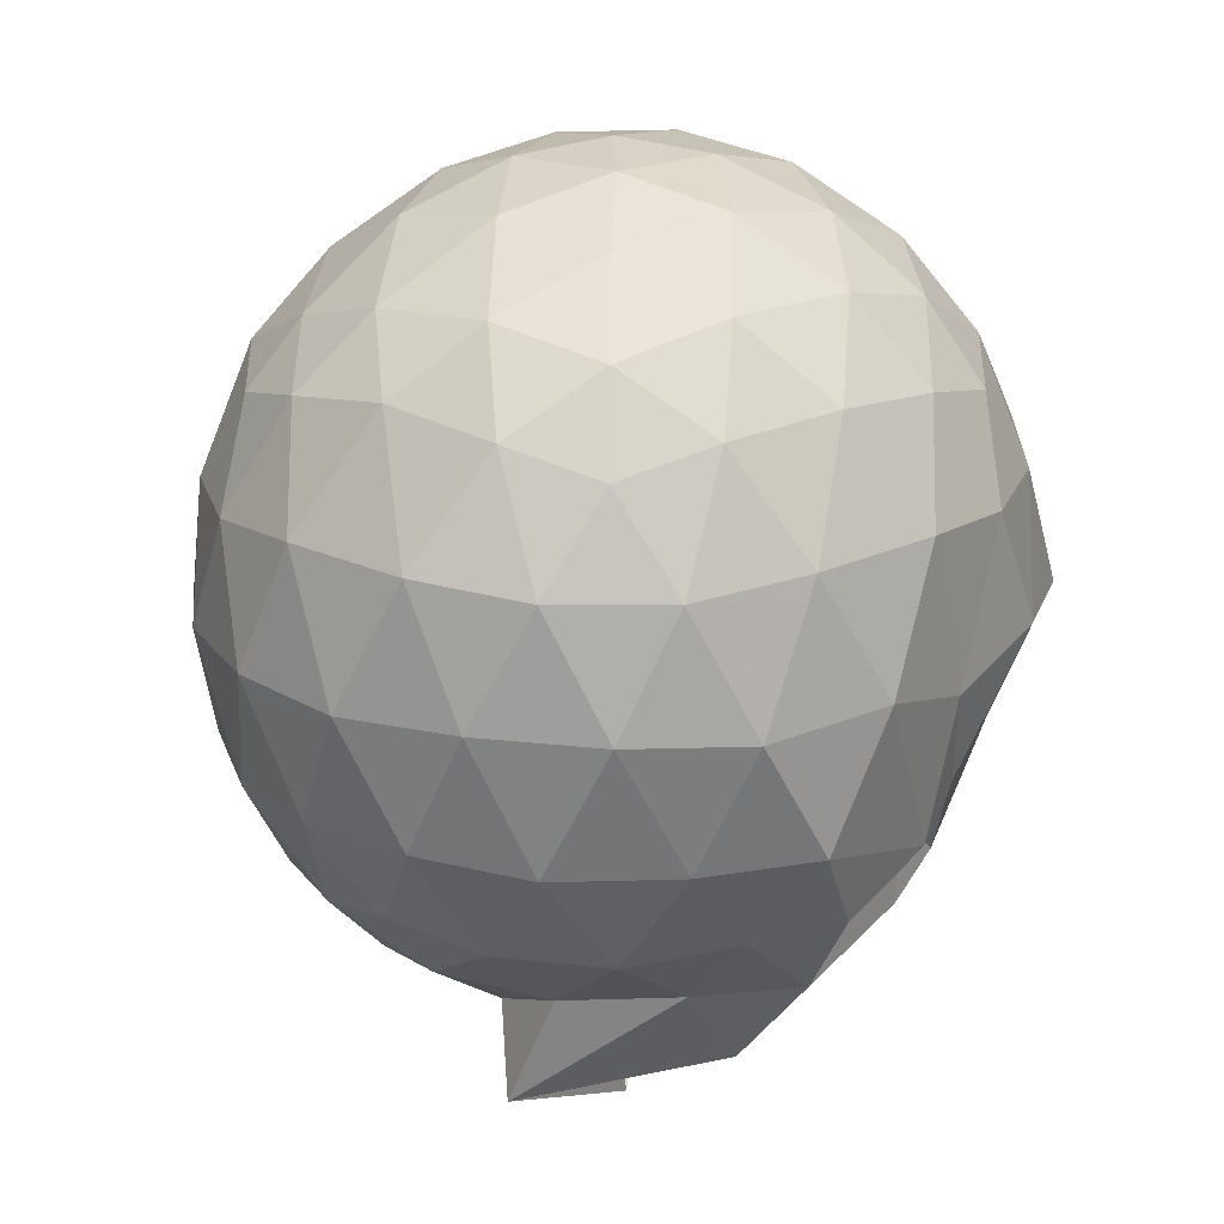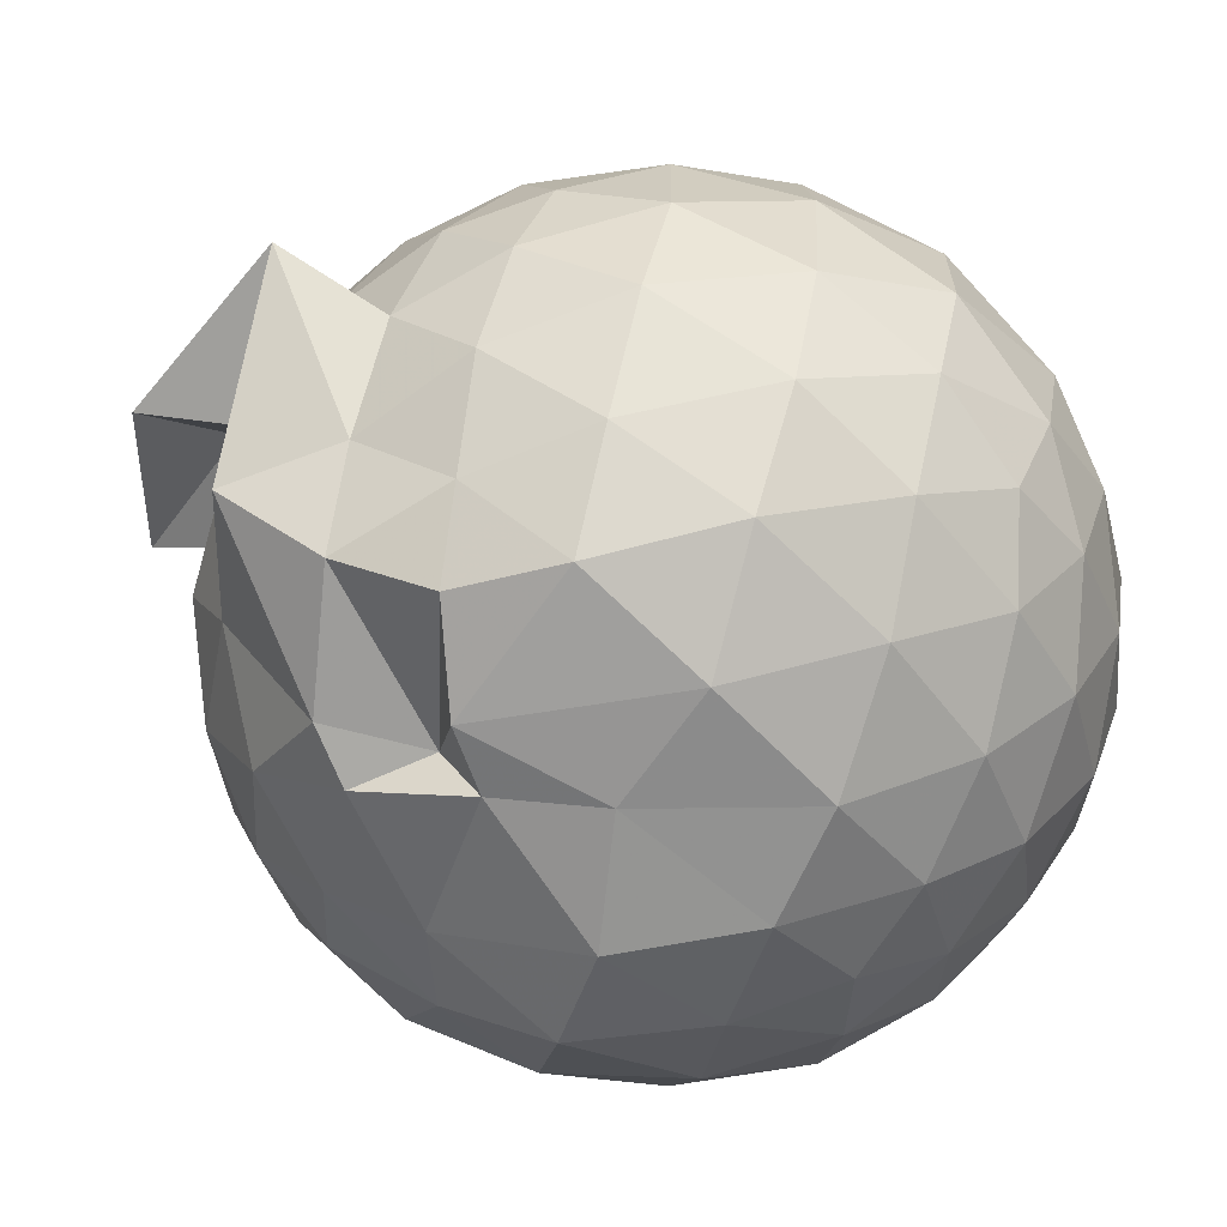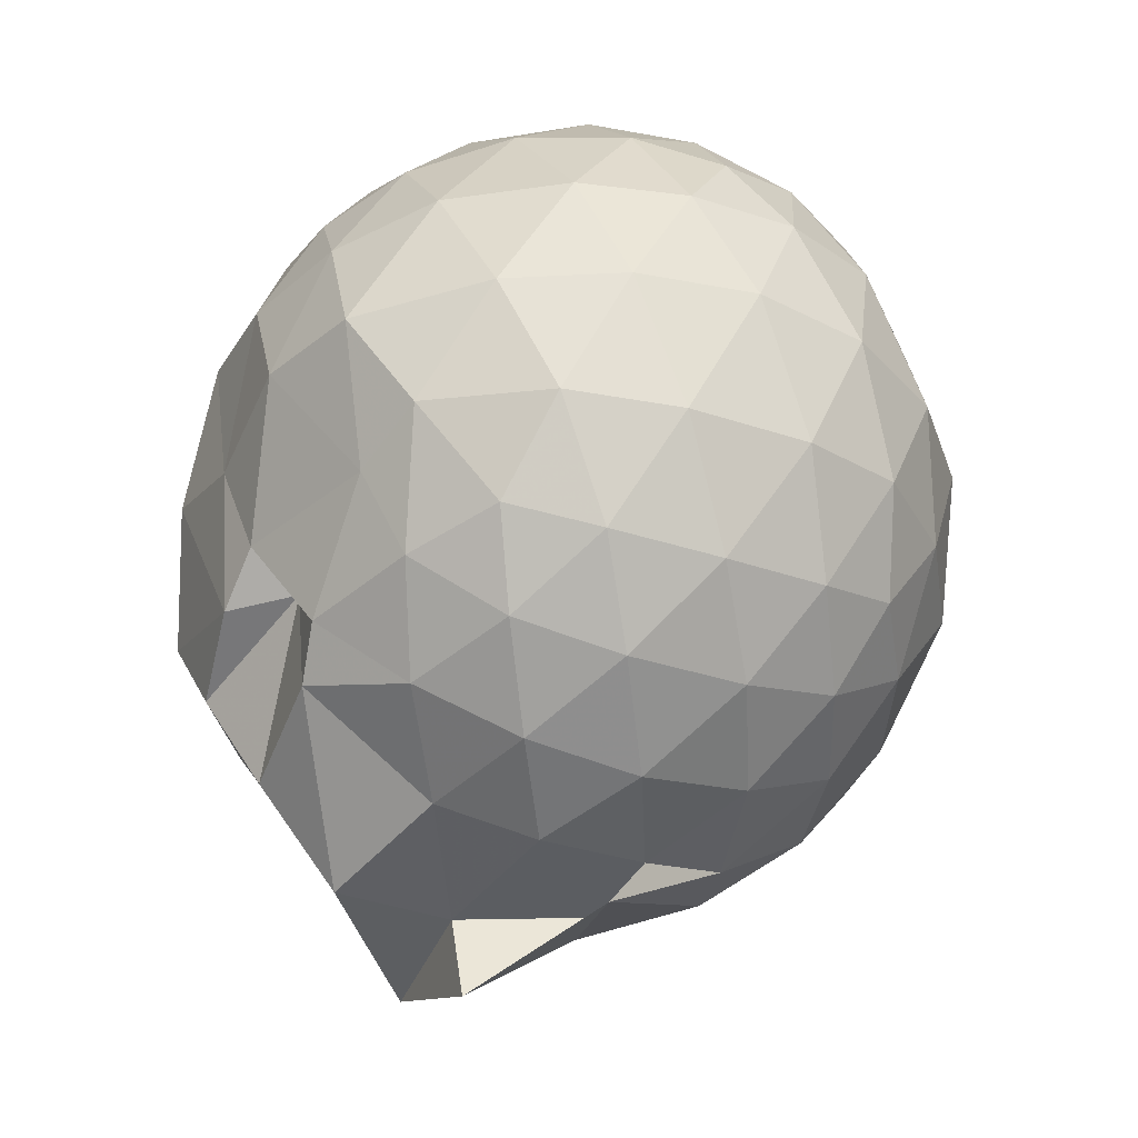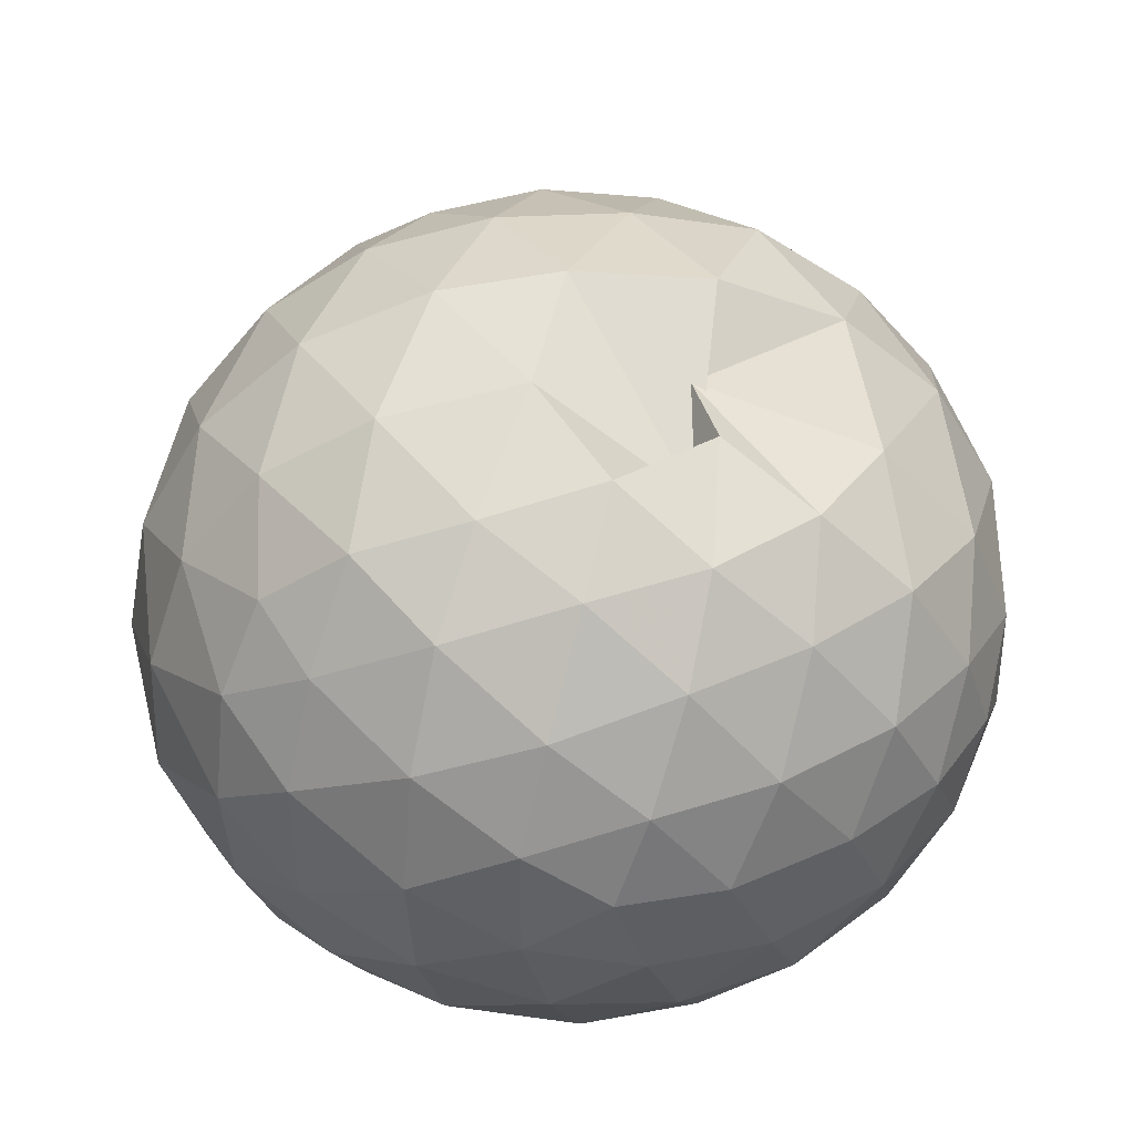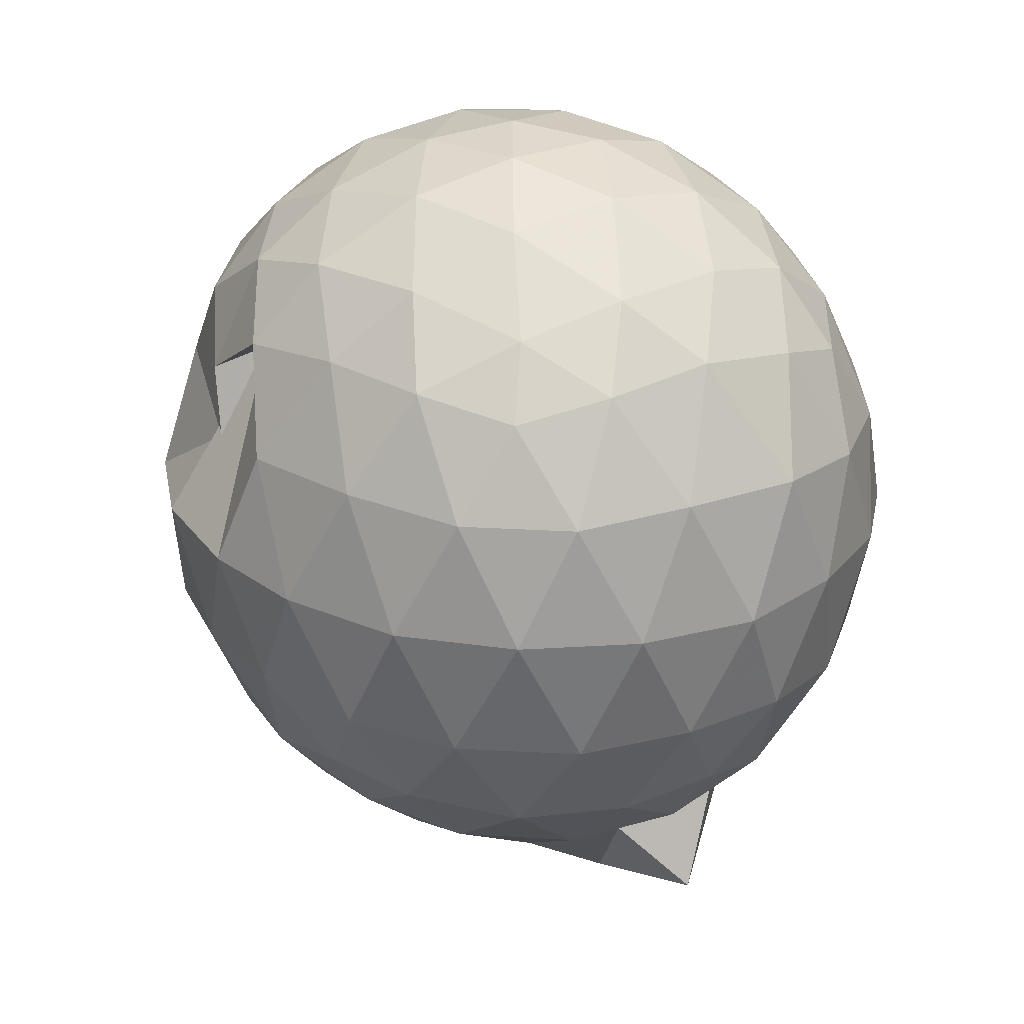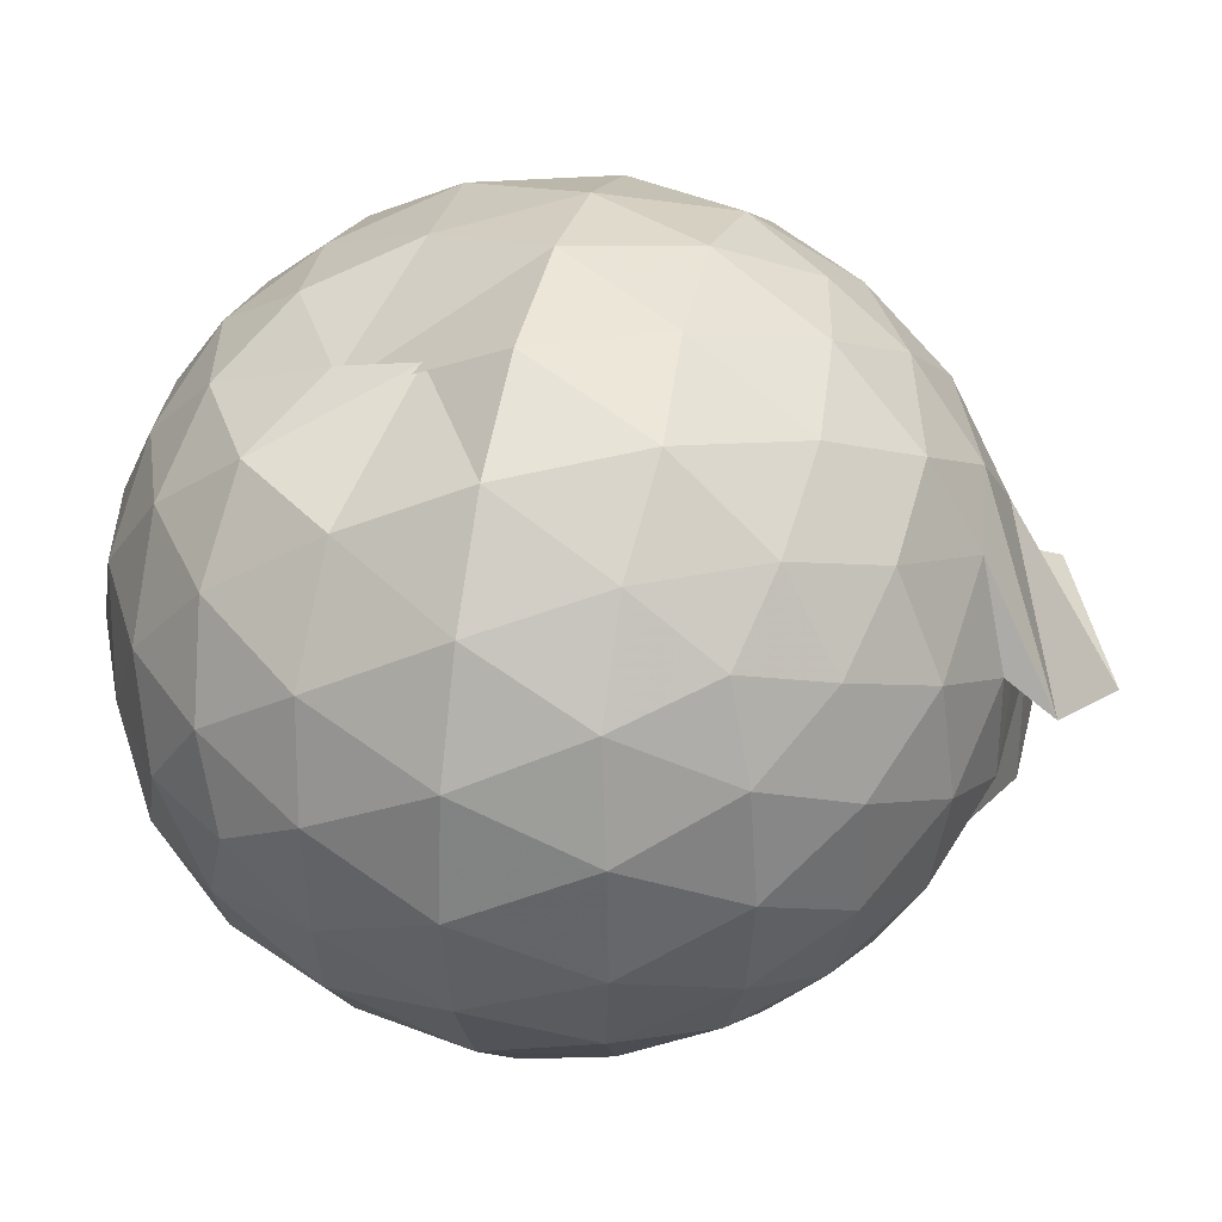
<metadata>
{"format":"obj","ext":"obj","renderer":"f3d","projection":"perspective","resolution":1024,"background":"white","views":[{"elev":21.3,"azim":-55.2,"up":"+Z"},{"elev":-66.0,"azim":-108.2,"up":"+Y"},{"elev":-34.1,"azim":64.7,"up":"+Z"},{"elev":39.3,"azim":-4.9,"up":"+Y"},{"elev":25.5,"azim":-124.3,"up":"+Z"},{"elev":38.4,"azim":102.9,"up":"+Y"}]}
</metadata>
<code>
v 0.04873 -0.3749 2.941
v -0.1042 -0.1861 -0.1284
v 1.405 -0.382 2.165
v 1.295 -0.04539 2.255
v 1.075 0.3112 2.285
v 0.7667 0.6046 2.232
v 0.4654 0.778 2.022
v 0.1025 0.7938 2.241
v -0.3283 0.703 2.29
v -0.7281 0.5771 2.269
v -1.025 0.3488 2.194
v -1.166 0.02345 2.275
v -1.207 -0.3792 2.331
v -1.177 -0.7954 2.269
v -1.055 -1.125 2.171
v -0.7531 -1.339 2.259
v -0.3424 -1.512 2.291
v 0.09109 -1.591 2.25
v 0.4733 -1.581 2.163
v 0.7846 -1.383 2.254
v 1.087 -1.077 2.294
v 1.302 -0.7146 2.257
v 1.514 -0.1777 1.863
v 1.362 0.2102 1.899
v 1.032 0.5726 1.873
v 0.4052 0.7949 1.748
v 0.3835 0.5911 2.093
v -0.1216 0.9199 1.873
v -0.6223 0.8196 1.891
v -1.006 0.5868 1.85
v -1.282 0.2504 1.849
v -1.419 -0.1534 1.893
v -1.435 -0.6246 1.878
v -1.296 -1.029 1.837
v -1.024 -1.377 1.827
v -0.6462 -1.616 1.865
v -0.1543 -1.753 1.868
v 0.2898 -1.755 1.824
v 0.7269 -1.63 1.828
v 1.088 -1.371 1.877
v 1.382 -0.9806 1.872
v 1.523 -0.5931 1.845
v 1.532 0.05999 1.411
v 1.306 0.4645 1.412
v 0.9638 0.7838 1.42
v 0.5276 0.9764 1.425
v 0.02961 1.032 1.419
v -0.4066 0.9708 1.408
v -0.8574 0.7786 1.397
v -1.211 0.4629 1.4
v -1.438 0.06217 1.404
v -1.521 -0.3929 1.397
v -1.429 -0.8361 1.405
v -1.212 -1.25 1.389
v -0.8842 -1.581 1.363
v -0.4123 -1.77 1.384
v 0.05543 -1.756 1.248
v 0.5431 -1.767 1.353
v 0.9461 -1.64 1.352
v 1.312 -1.239 1.397
v 1.534 -0.8332 1.4
v 1.612 -0.3877 1.406
v 1.379 0.2466 0.9622
v 1.104 0.5858 0.9635
v 0.7349 0.837 0.9241
v 0.2866 0.9511 0.9589
v -0.1812 0.9667 0.9724
v -0.6195 0.8387 0.9368
v -0.9776 0.5905 0.9085
v -1.275 0.2184 0.9045
v -1.433 -0.1804 0.9444
v -1.431 -0.6062 0.9405
v -1.271 -1.006 0.894
v -0.9668 -1.378 0.8875
v -0.6258 -1.674 0.8985
v -0.02136 -1.689 0.7137
v 0.1834 -1.674 0.8708
v 0.7763 -1.494 0.8653
v 1.063 -1.421 0.9878
v 1.378 -1.031 0.9506
v 1.509 -0.624 0.9107
v 1.511 -0.1584 0.9148
v 1.14 0.3461 0.6299
v 0.84 0.5539 0.5415
v 0.4346 0.7175 0.5019
v 0.0153 0.8002 0.5405
v -0.3835 0.7755 0.623
v -0.6531 0.6014 0.5382
v -0.968 0.2936 0.4852
v -1.188 -0.06709 0.5203
v -1.297 -0.3969 0.6039
v -1.183 -0.7297 0.5127
v -0.9565 -1.09 0.4763
v -0.6534 -1.39 0.5214
v -0.3912 -1.618 0.5624
v 0.1752 -1.48 0.7263
v 0.3822 -1.498 0.4908
v 0.8259 -1.34 0.5362
v 1.131 -1.132 0.6198
v 1.261 -0.8063 0.531
v 1.315 -0.3953 0.496
v 1.265 0.01742 0.5359
v 1.179 -0.3794 2.468
v 0.9945 -0.01973 2.561
v 0.7069 0.3376 2.556
v 0.3944 0.5982 2.459
v -0.01695 0.5627 2.552
v -0.4753 0.4281 2.556
v -0.8742 0.2203 2.441
v -0.9661 -0.1641 2.546
v -0.956 -0.6005 2.57
v -0.868 -0.9978 2.476
v -0.4879 -1.195 2.571
v -0.02049 -1.336 2.567
v 0.4012 -1.38 2.467
v 0.7181 -1.104 2.567
v 1.004 -0.7399 2.567
v 0.849 -0.3783 2.705
v 0.5885 -0.0174 2.79
v 0.2961 0.3099 2.716
v -0.1481 0.2009 2.792
v -0.5747 0.04642 2.737
v -0.6113 -0.3806 2.802
v -0.5833 -0.804 2.74
v -0.1477 -0.9639 2.804
v 0.2966 -1.074 2.731
v 0.592 -0.7396 2.797
v 0.429 -0.3772 2.894
v 0.1647 -0.0488 2.892
v -0.2458 -0.1733 2.9
v -0.2444 -0.5856 2.902
v 0.1669 -0.7063 2.898
v 0.9498 0.2167 0.3254
v 0.5827 0.399 0.2291
v 0.1658 0.5166 0.2044
v -0.3016 0.5807 0.3307
v -0.589 0.3179 0.2206
v -0.8724 -0.04171 0.2104
v -1.061 -0.4031 0.3042
v -0.8602 -0.7632 0.2146
v -0.5617 -1.102 0.2
v -0.3045 -1.422 0.2238
v 0.2086 -1.46 0.3371
v 0.562 -1.2 0.2187
v 0.9425 -1.01 0.3167
v 1.028 -0.6212 0.2186
v 1.031 -0.1749 0.2215
v 0.6613 0.02308 0.05116
v 0.1707 0.1736 0.002309
v -0.1766 0.2693 0.05088
v -0.5015 -0.08439 -0.01805
v -0.6898 -0.4114 0.03789
v -0.9238 -0.6082 -0.1959
v -0.2841 -1.125 -0.1518
v 0.2068 -0.9612 -0.005377
v 0.6596 -0.8245 0.0475
v 0.6906 -0.4018 -0.01262
v 0.3084 -0.2001 -0.1089
v 0.3107 -0.3421 -0.2931
v -0.2546 -0.6404 -0.4648
v -0.3238 -0.659 -0.1395
v 0.3162 -0.608 -0.1175
f 3 23 4
f 4 23 24
f 4 24 5
f 5 24 25
f 5 25 6
f 6 25 26
f 6 26 7
f 7 26 27
f 7 27 8
f 8 27 28
f 8 28 9
f 9 28 29
f 9 29 10
f 10 29 30
f 10 30 11
f 11 30 31
f 11 31 12
f 12 31 32
f 12 32 13
f 13 32 33
f 13 33 14
f 14 33 34
f 14 34 15
f 15 34 35
f 15 35 16
f 16 35 36
f 16 36 17
f 17 36 37
f 17 37 18
f 18 37 38
f 18 38 19
f 19 38 39
f 19 39 20
f 20 39 40
f 20 40 21
f 21 40 41
f 21 41 22
f 22 41 42
f 22 42 3
f 3 42 23
f 23 43 24
f 24 43 44
f 24 44 25
f 25 44 45
f 25 45 26
f 26 45 46
f 26 46 27
f 27 46 47
f 27 47 28
f 28 47 48
f 28 48 29
f 29 48 49
f 29 49 30
f 30 49 50
f 30 50 31
f 31 50 51
f 31 51 32
f 32 51 52
f 32 52 33
f 33 52 53
f 33 53 34
f 34 53 54
f 34 54 35
f 35 54 55
f 35 55 36
f 36 55 56
f 36 56 37
f 37 56 57
f 37 57 38
f 38 57 58
f 38 58 39
f 39 58 59
f 39 59 40
f 40 59 60
f 40 60 41
f 41 60 61
f 41 61 42
f 42 61 62
f 42 62 23
f 23 62 43
f 43 63 44
f 44 63 64
f 44 64 45
f 45 64 65
f 45 65 46
f 46 65 66
f 46 66 47
f 47 66 67
f 47 67 48
f 48 67 68
f 48 68 49
f 49 68 69
f 49 69 50
f 50 69 70
f 50 70 51
f 51 70 71
f 51 71 52
f 52 71 72
f 52 72 53
f 53 72 73
f 53 73 54
f 54 73 74
f 54 74 55
f 55 74 75
f 55 75 56
f 56 75 76
f 56 76 57
f 57 76 77
f 57 77 58
f 58 77 78
f 58 78 59
f 59 78 79
f 59 79 60
f 60 79 80
f 60 80 61
f 61 80 81
f 61 81 62
f 62 81 82
f 62 82 43
f 43 82 63
f 63 83 64
f 64 83 84
f 64 84 65
f 65 84 85
f 65 85 66
f 66 85 86
f 66 86 67
f 67 86 87
f 67 87 68
f 68 87 88
f 68 88 69
f 69 88 89
f 69 89 70
f 70 89 90
f 70 90 71
f 71 90 91
f 71 91 72
f 72 91 92
f 72 92 73
f 73 92 93
f 73 93 74
f 74 93 94
f 74 94 75
f 75 94 95
f 75 95 76
f 76 95 96
f 76 96 77
f 77 96 97
f 77 97 78
f 78 97 98
f 78 98 79
f 79 98 99
f 79 99 80
f 80 99 100
f 80 100 81
f 81 100 101
f 81 101 82
f 82 101 102
f 82 102 63
f 63 102 83
f 103 104 118
f 104 119 118
f 104 105 119
f 105 120 119
f 105 106 120
f 106 107 120
f 107 121 120
f 107 108 121
f 108 122 121
f 108 109 122
f 109 110 122
f 110 123 122
f 110 111 123
f 111 124 123
f 111 112 124
f 112 113 124
f 113 125 124
f 113 114 125
f 114 126 125
f 114 115 126
f 115 116 126
f 116 127 126
f 116 117 127
f 117 118 127
f 117 103 118
f 118 119 128
f 119 129 128
f 119 120 129
f 120 121 129
f 121 130 129
f 121 122 130
f 122 123 130
f 123 131 130
f 123 124 131
f 124 125 131
f 125 132 131
f 125 126 132
f 126 127 132
f 127 128 132
f 127 118 128
f 133 148 134
f 134 148 149
f 134 149 135
f 135 149 150
f 135 150 136
f 136 150 137
f 137 150 151
f 137 151 138
f 138 151 152
f 138 152 139
f 139 152 140
f 140 152 153
f 140 153 141
f 141 153 154
f 141 154 142
f 142 154 143
f 143 154 155
f 143 155 144
f 144 155 156
f 144 156 145
f 145 156 146
f 146 156 157
f 146 157 147
f 147 157 148
f 147 148 133
f 148 158 149
f 149 158 159
f 149 159 150
f 150 159 151
f 151 159 160
f 151 160 152
f 152 160 153
f 153 160 161
f 153 161 154
f 154 161 155
f 155 161 162
f 155 162 156
f 156 162 157
f 157 162 158
f 157 158 148
f 3 4 103
f 103 4 104
f 4 5 104
f 104 5 105
f 5 6 105
f 105 6 106
f 6 7 106
f 7 8 106
f 106 8 107
f 8 9 107
f 107 9 108
f 9 10 108
f 108 10 109
f 10 11 109
f 11 12 109
f 109 12 110
f 12 13 110
f 110 13 111
f 13 14 111
f 111 14 112
f 14 15 112
f 15 16 112
f 112 16 113
f 16 17 113
f 113 17 114
f 17 18 114
f 114 18 115
f 18 19 115
f 19 20 115
f 115 20 116
f 20 21 116
f 116 21 117
f 21 22 117
f 117 22 103
f 22 3 103
f 83 133 84
f 84 133 134
f 84 134 85
f 85 134 135
f 85 135 86
f 86 135 136
f 86 136 87
f 87 136 88
f 88 136 137
f 88 137 89
f 89 137 138
f 89 138 90
f 90 138 139
f 90 139 91
f 91 139 92
f 92 139 140
f 92 140 93
f 93 140 141
f 93 141 94
f 94 141 142
f 94 142 95
f 95 142 96
f 96 142 143
f 96 143 97
f 97 143 144
f 97 144 98
f 98 144 145
f 98 145 99
f 99 145 100
f 100 145 146
f 100 146 101
f 101 146 147
f 101 147 102
f 102 147 133
f 102 133 83
f 128 129 1
f 129 130 1
f 130 131 1
f 131 132 1
f 132 128 1
f 159 158 2
f 160 159 2
f 161 160 2
f 162 161 2
f 158 162 2

</code>
